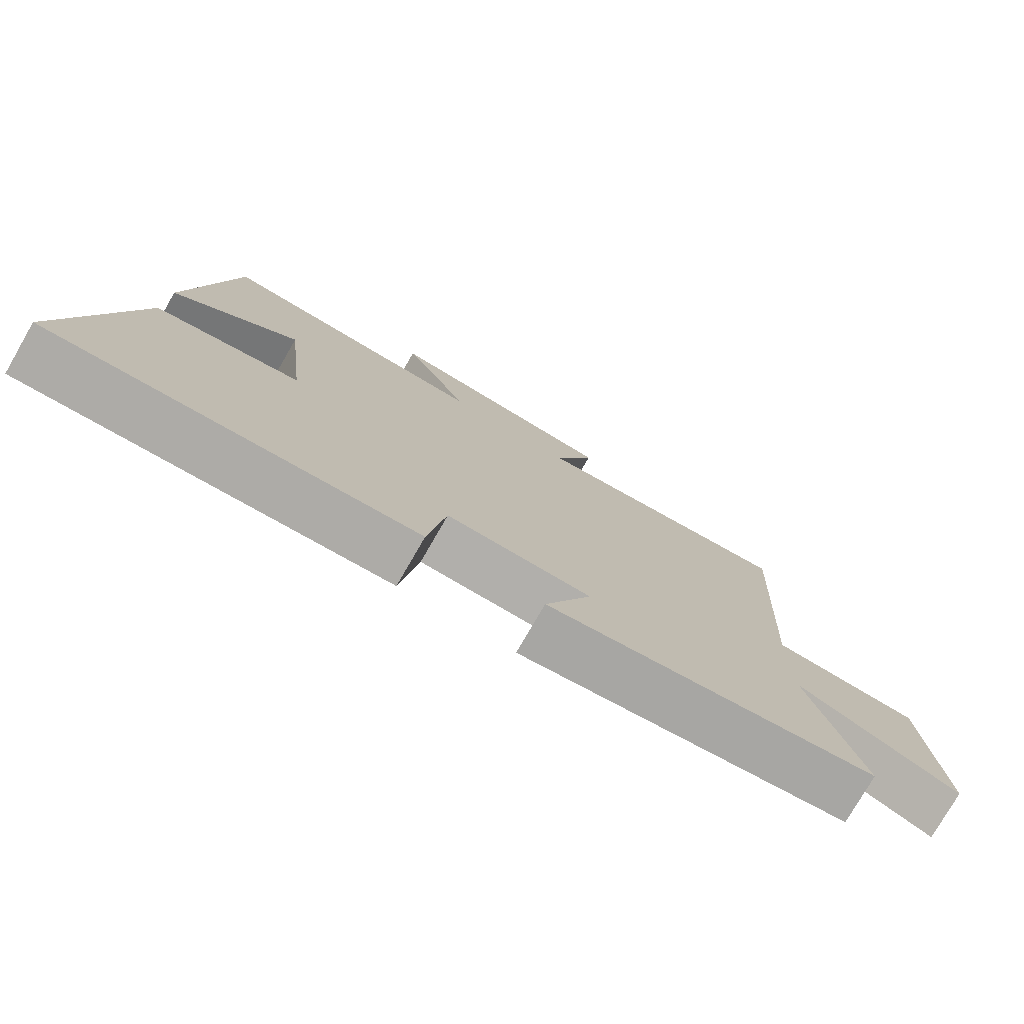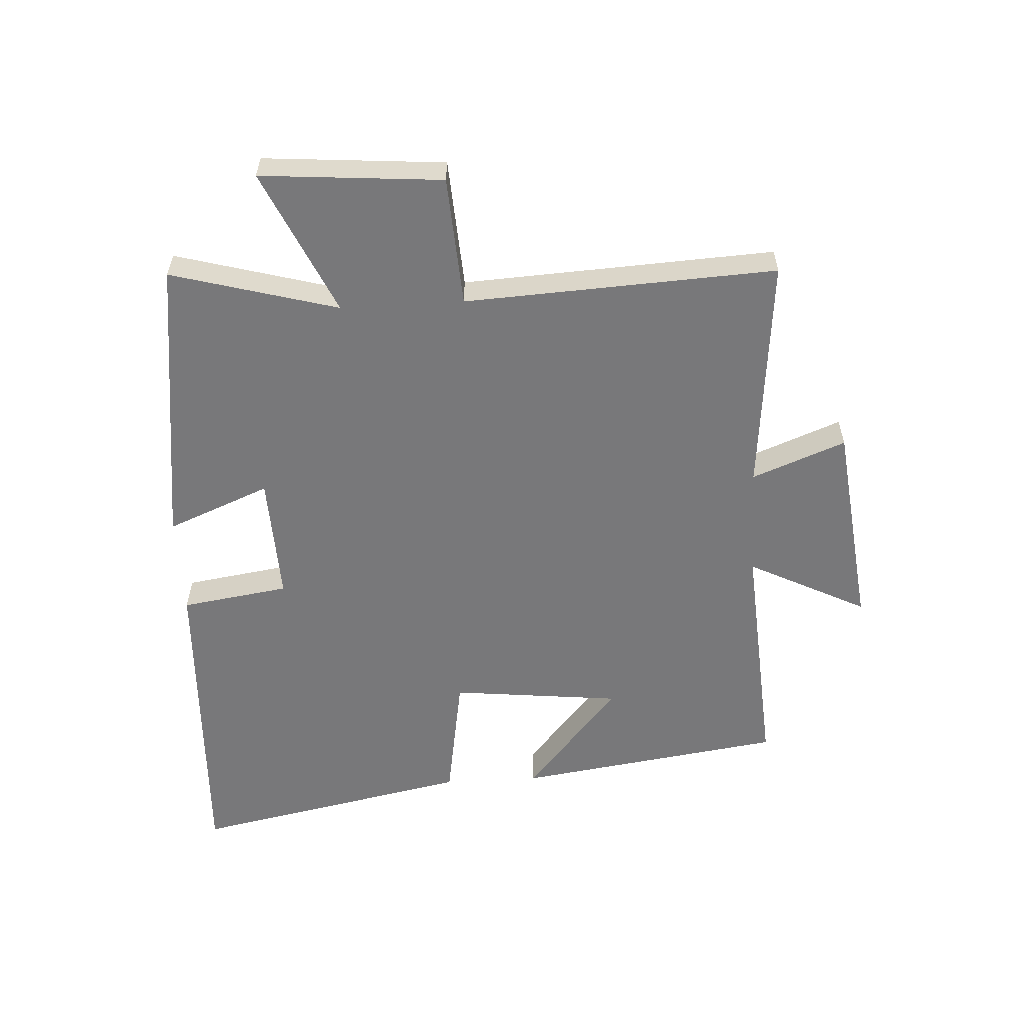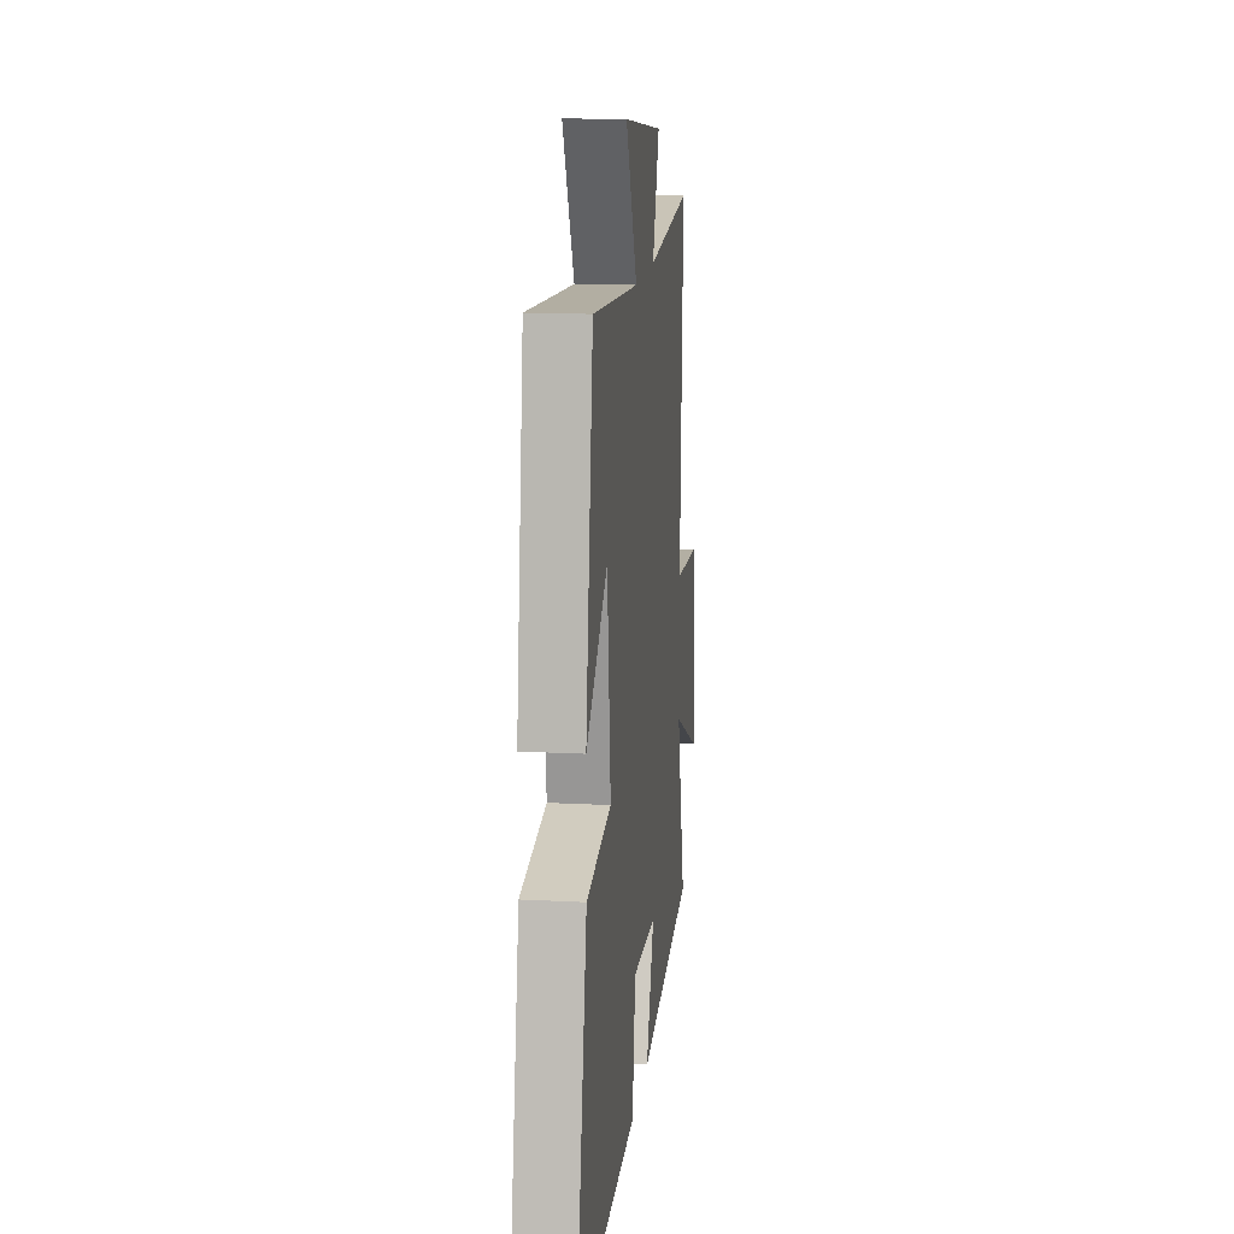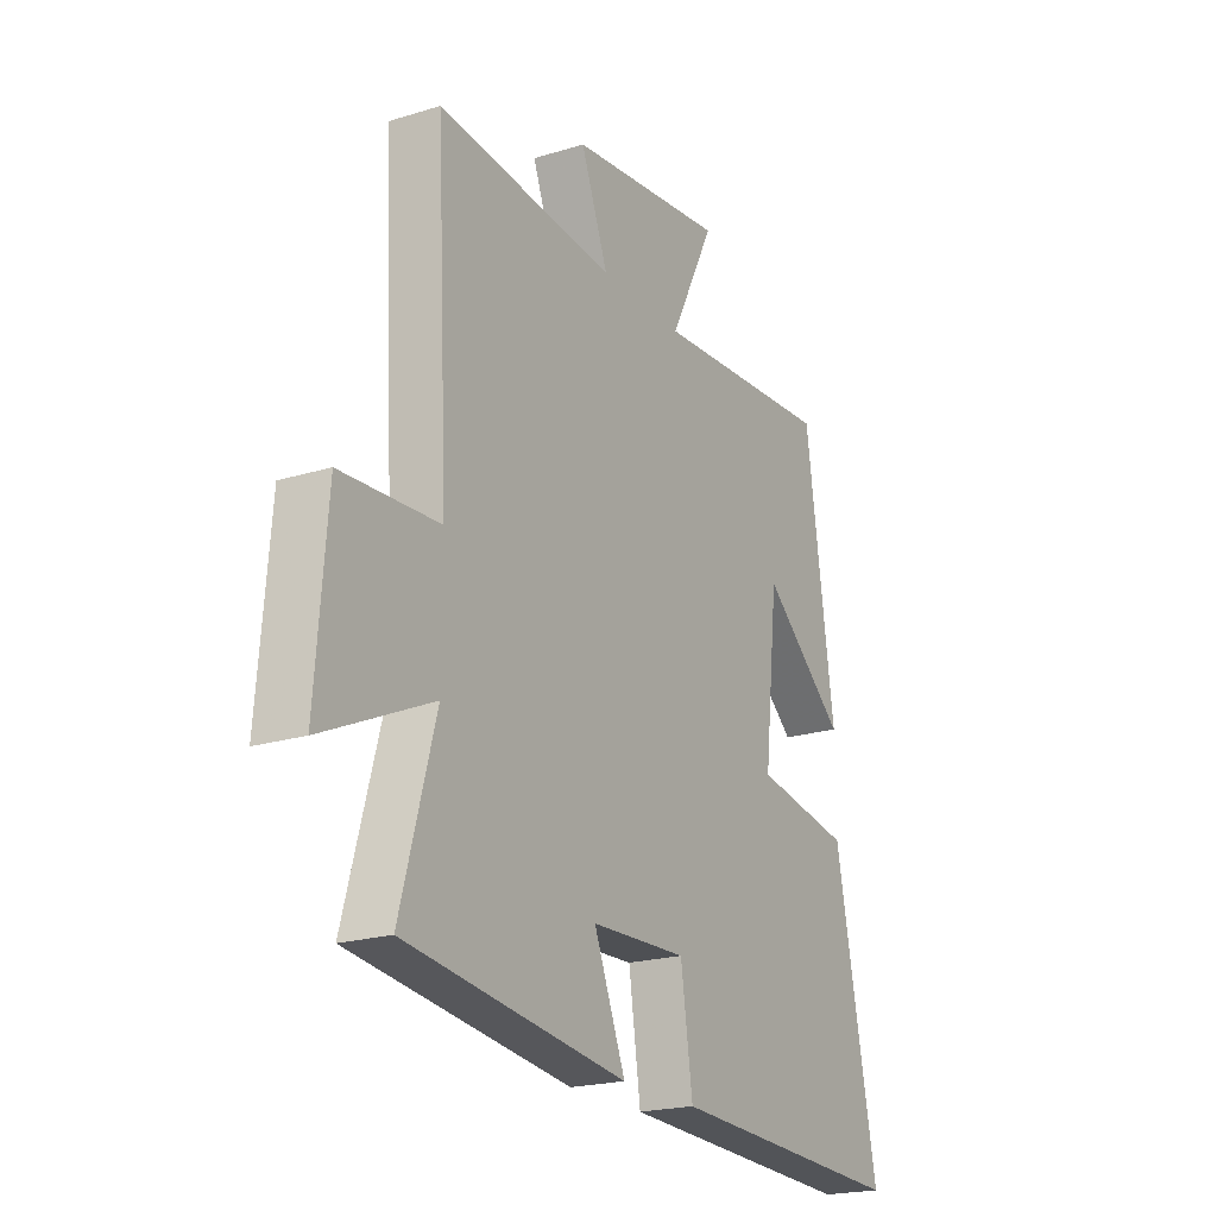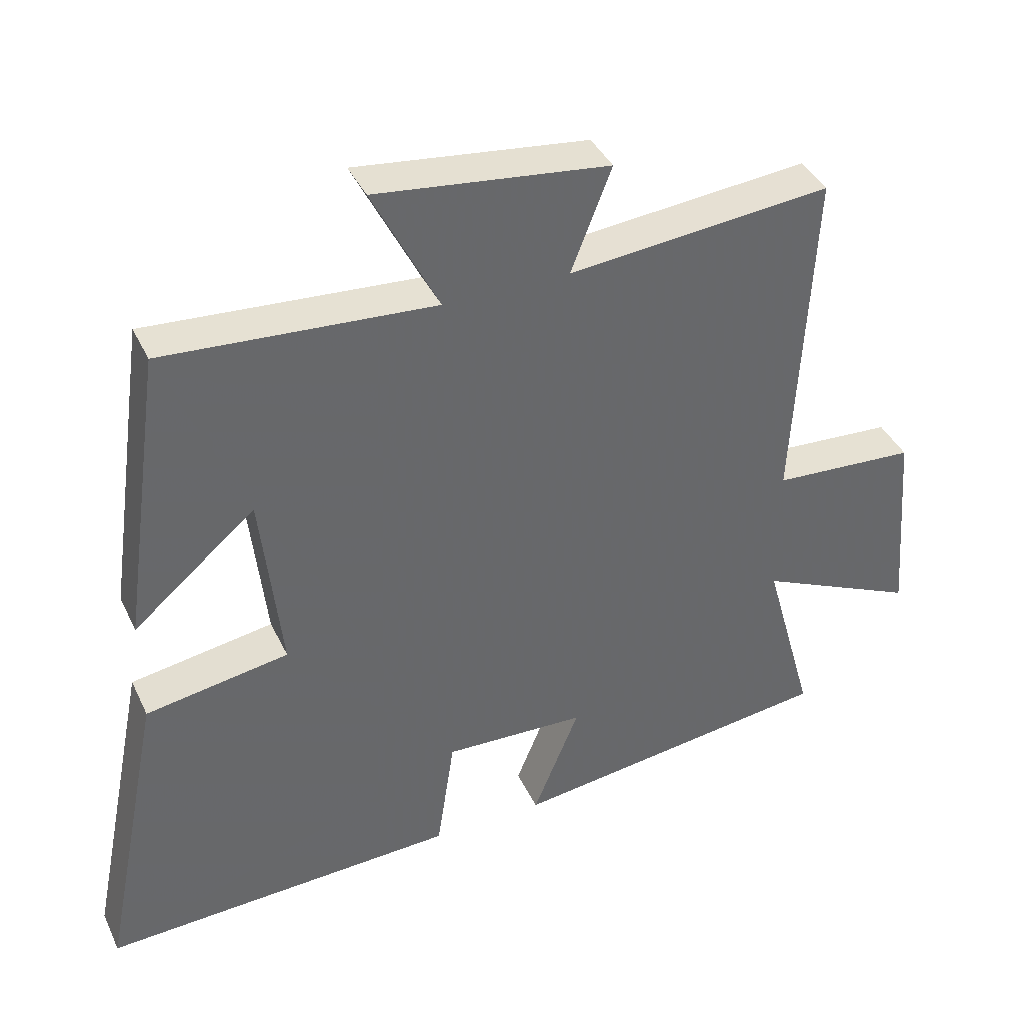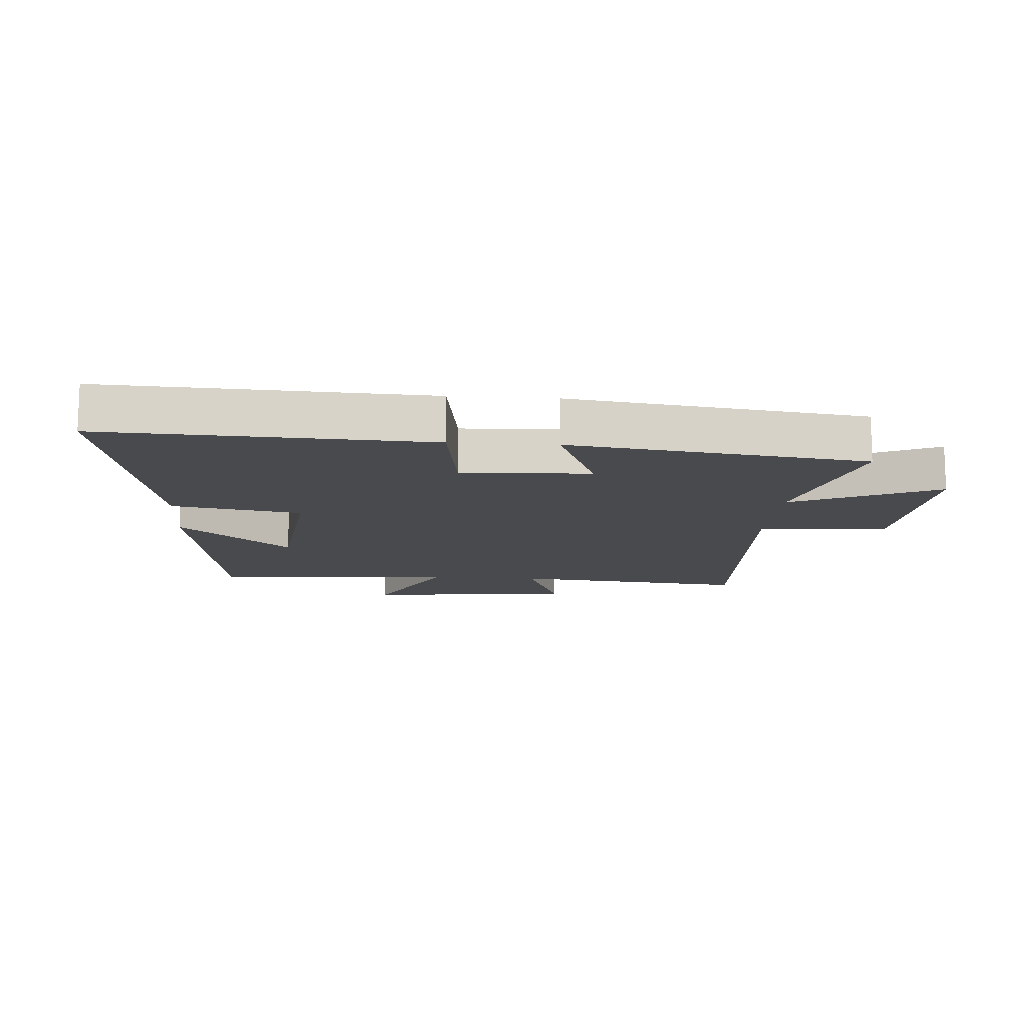
<metadata>
{"format":"obj","ext":"obj","renderer":"f3d","projection":"perspective","resolution":1024,"background":"white","views":[{"elev":-77.4,"azim":150.0,"up":"+Z"},{"elev":-57.5,"azim":-86.7,"up":"+Y"},{"elev":14.6,"azim":96.6,"up":"+Z"},{"elev":-20.9,"azim":-60.9,"up":"+Z"},{"elev":39.5,"azim":156.5,"up":"+Z"},{"elev":-13.1,"azim":175.7,"up":"+Y"}]}
</metadata>
<code>
v 0.438 0.07 0.527
v 0.5 0.07 0.092
v 0.32 0.07 0.245
v 0.29 0.07 -0.031
v 0.5 0.07 -0.066
v 0.591 0.07 -0.522
v 0.068 0.07 -0.5
v 0.042 0.07 -0.325
v -0.166 0.07 -0.333
v -0.098 0.07 -0.5
v -0.575 0.07 -0.438
v -0.5 0.07 -0.168
v -0.735 0.07 -0.275
v -0.711 0.07 0.019
v -0.5 0.07 0.032
v -0.526 0.07 0.537
v -0.141 0.07 0.5
v -0.2 0.07 0.652
v 0.14 0.07 0.692
v 0.043 0.07 0.5
v 0.438 0 0.527
v 0.5 0 0.092
v 0.32 0 0.245
v 0.29 0 -0.031
v 0.5 0 -0.066
v 0.591 0 -0.522
v 0.068 0 -0.5
v 0.042 0 -0.325
v -0.166 0 -0.333
v -0.098 0 -0.5
v -0.575 0 -0.438
v -0.5 0 -0.168
v -0.735 0 -0.275
v -0.711 0 0.019
v -0.5 0 0.032
v -0.526 0 0.537
v -0.141 0 0.5
v -0.2 0 0.652
v 0.14 0 0.692
v 0.043 0 0.5
f 17 18 19 20
f 15 16 17
f 15 17 20
f 12 13 14 15
f 12 15 20 1
f 9 10 11 12
f 8 9 12 1
f 6 7 8
f 5 6 8
f 4 5 8
f 3 4 8
f 1 2 3
f 1 3 8
f 40 39 38 37
f 37 36 35
f 40 37 35
f 35 34 33 32
f 21 40 35 32
f 32 31 30 29
f 21 32 29 28
f 28 27 26
f 28 26 25
f 28 25 24
f 28 24 23
f 23 22 21
f 28 23 21
f 1 21 22 2
f 2 22 23 3
f 3 23 24 4
f 4 24 25 5
f 5 25 26 6
f 6 26 27 7
f 7 27 28 8
f 8 28 29 9
f 9 29 30 10
f 10 30 31 11
f 11 31 32 12
f 12 32 33 13
f 13 33 34 14
f 14 34 35 15
f 15 35 36 16
f 16 36 37 17
f 17 37 38 18
f 18 38 39 19
f 19 39 40 20
f 20 40 21 1

</code>
